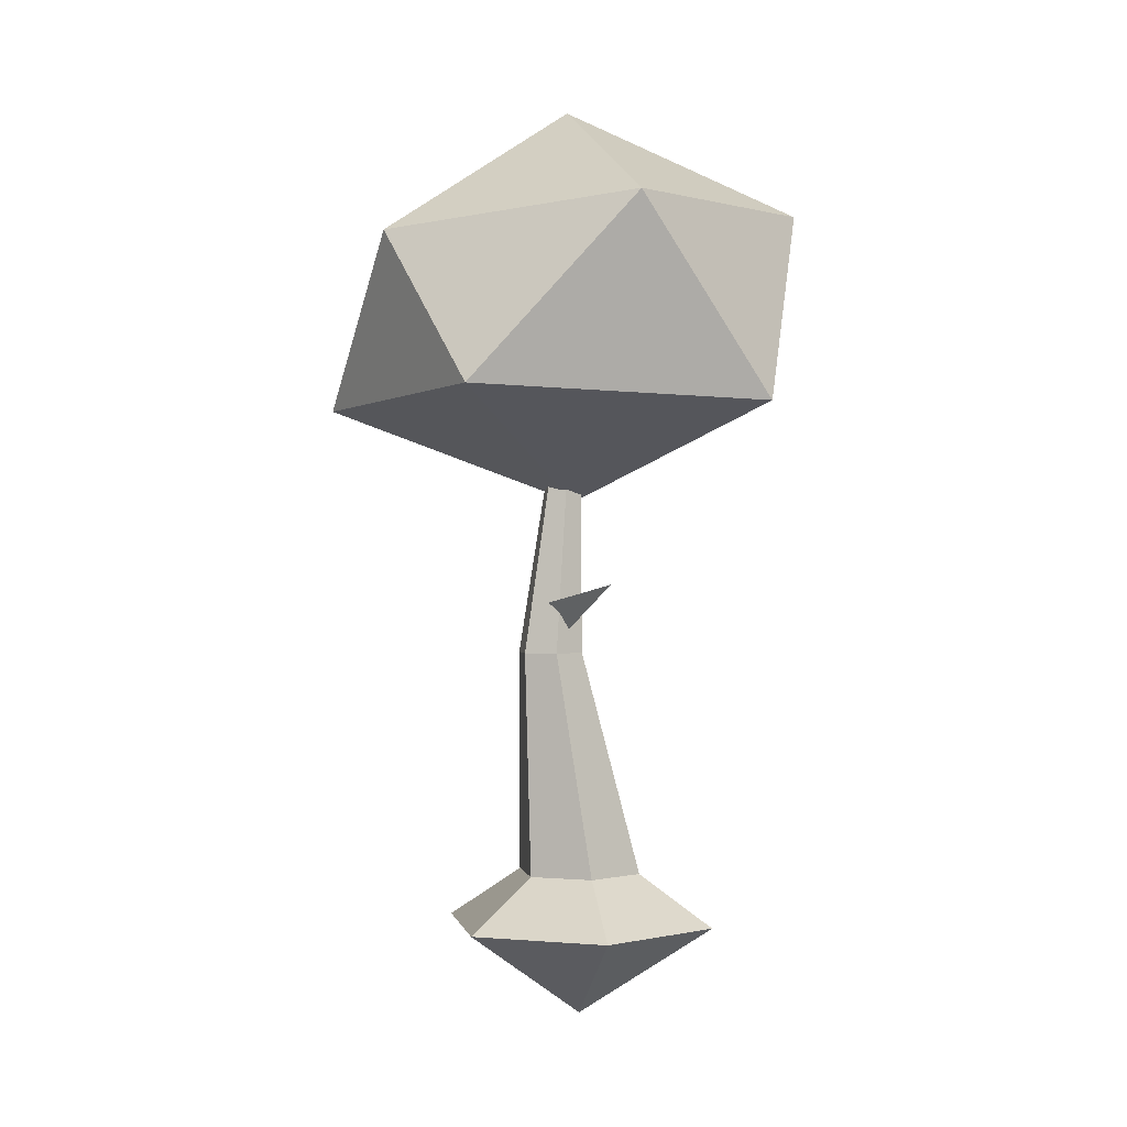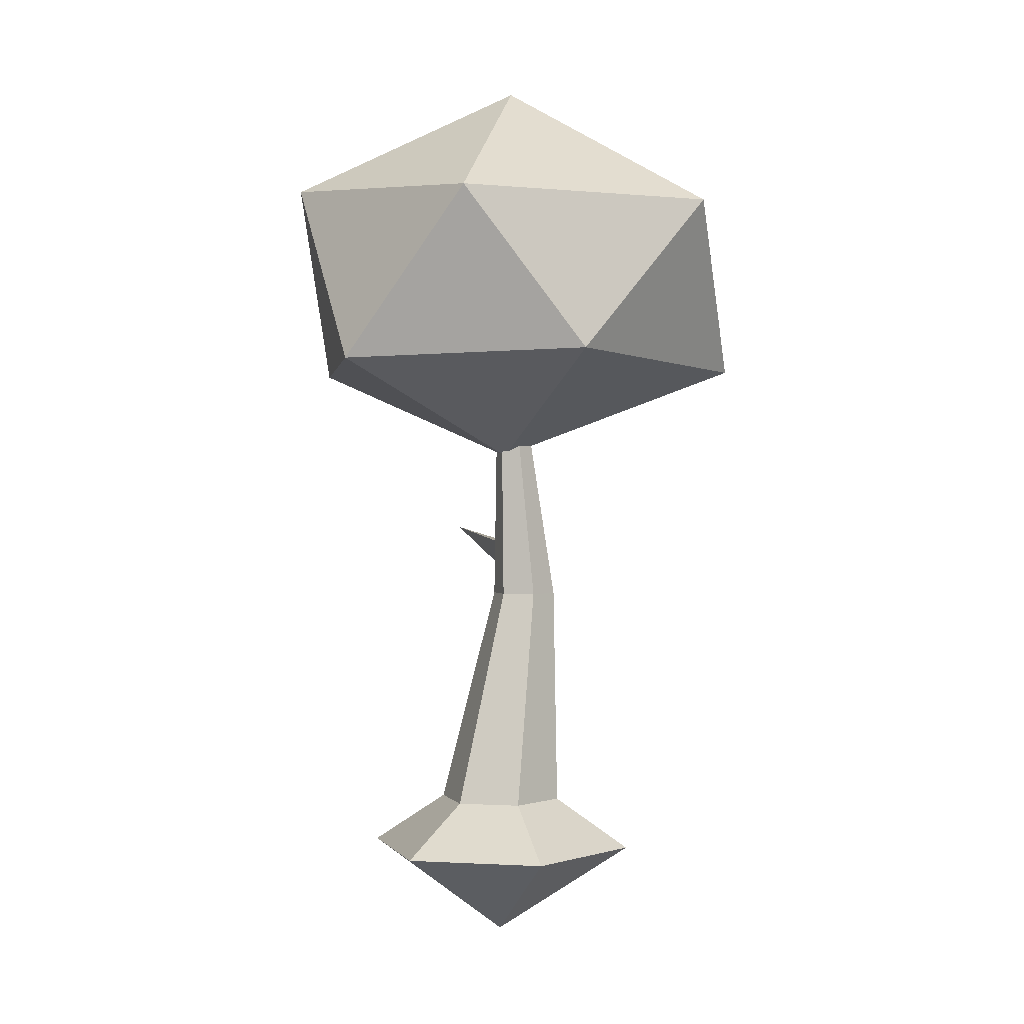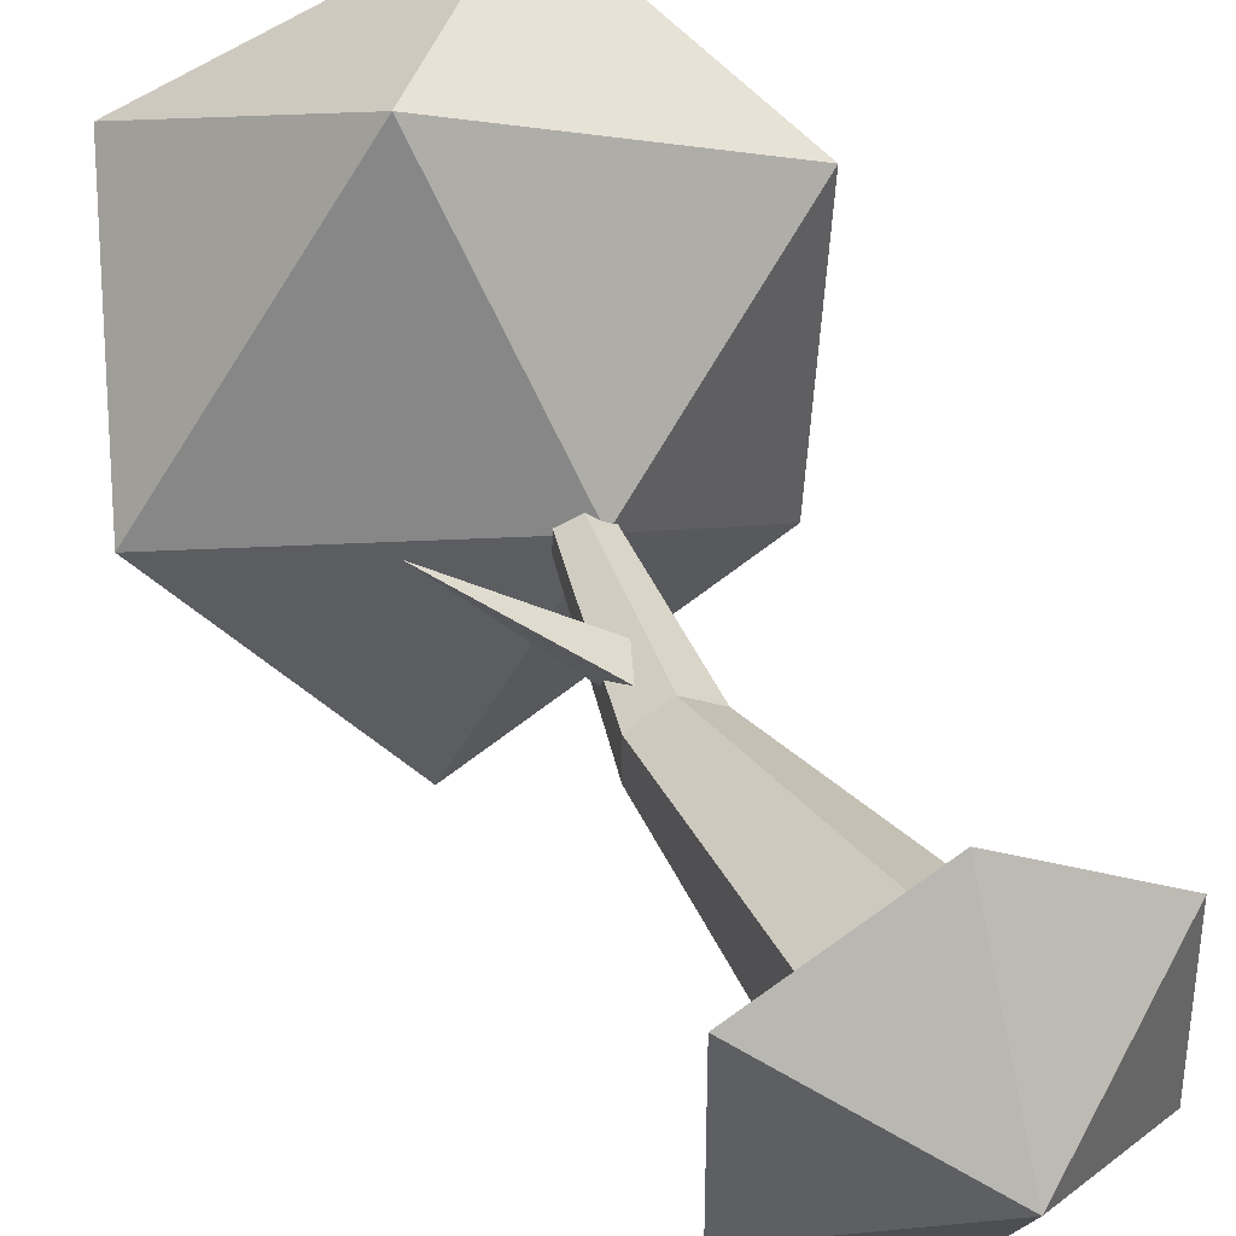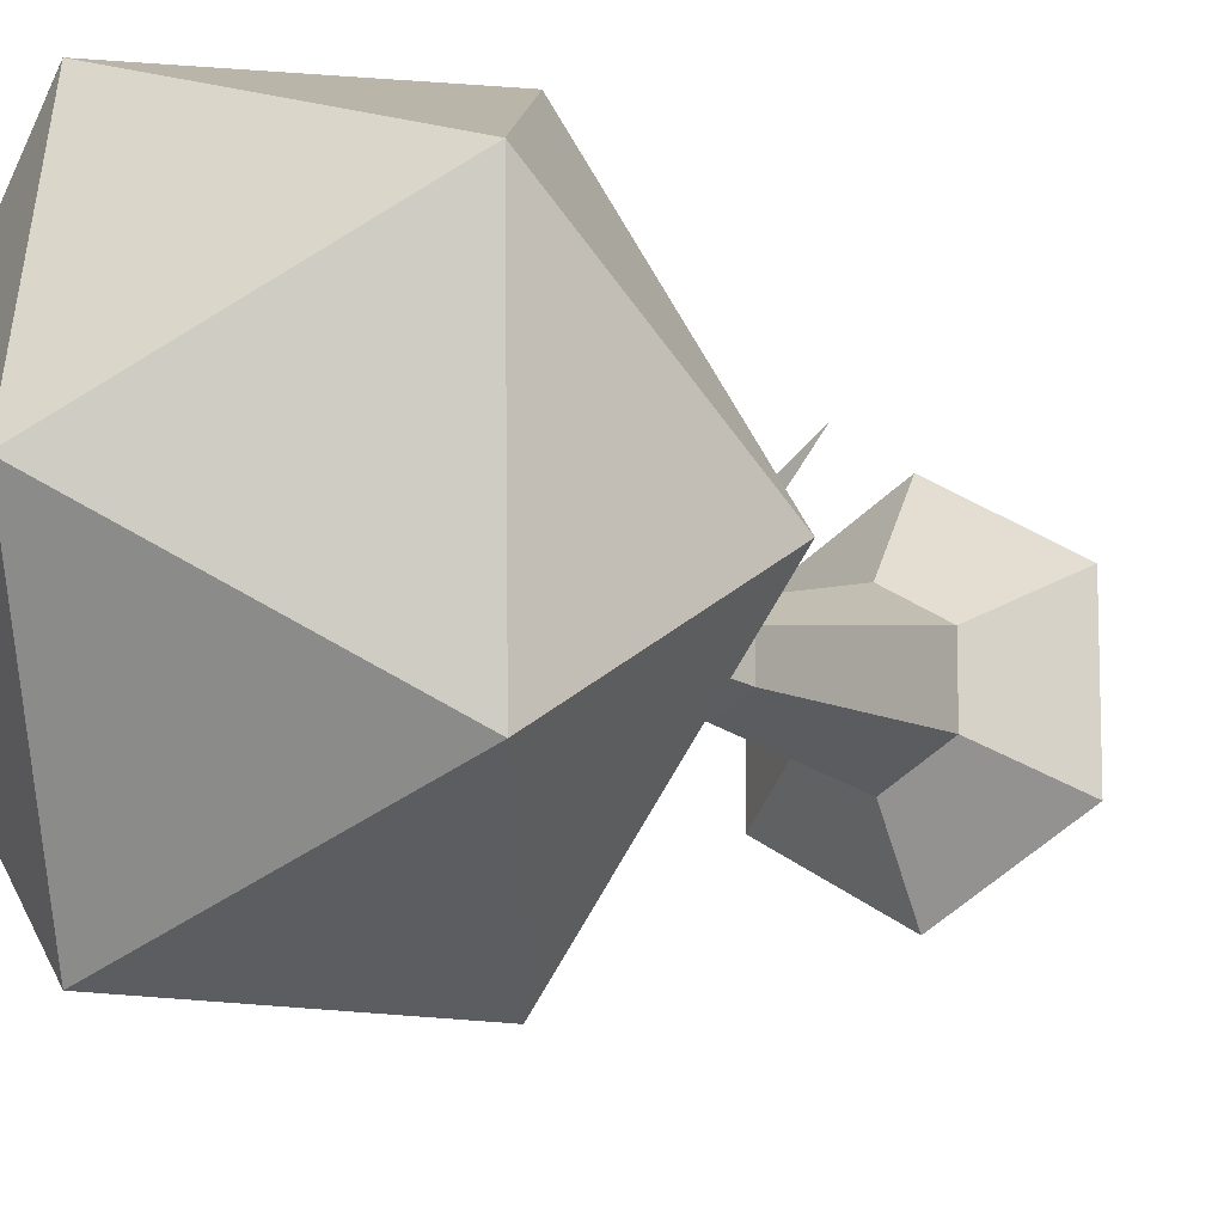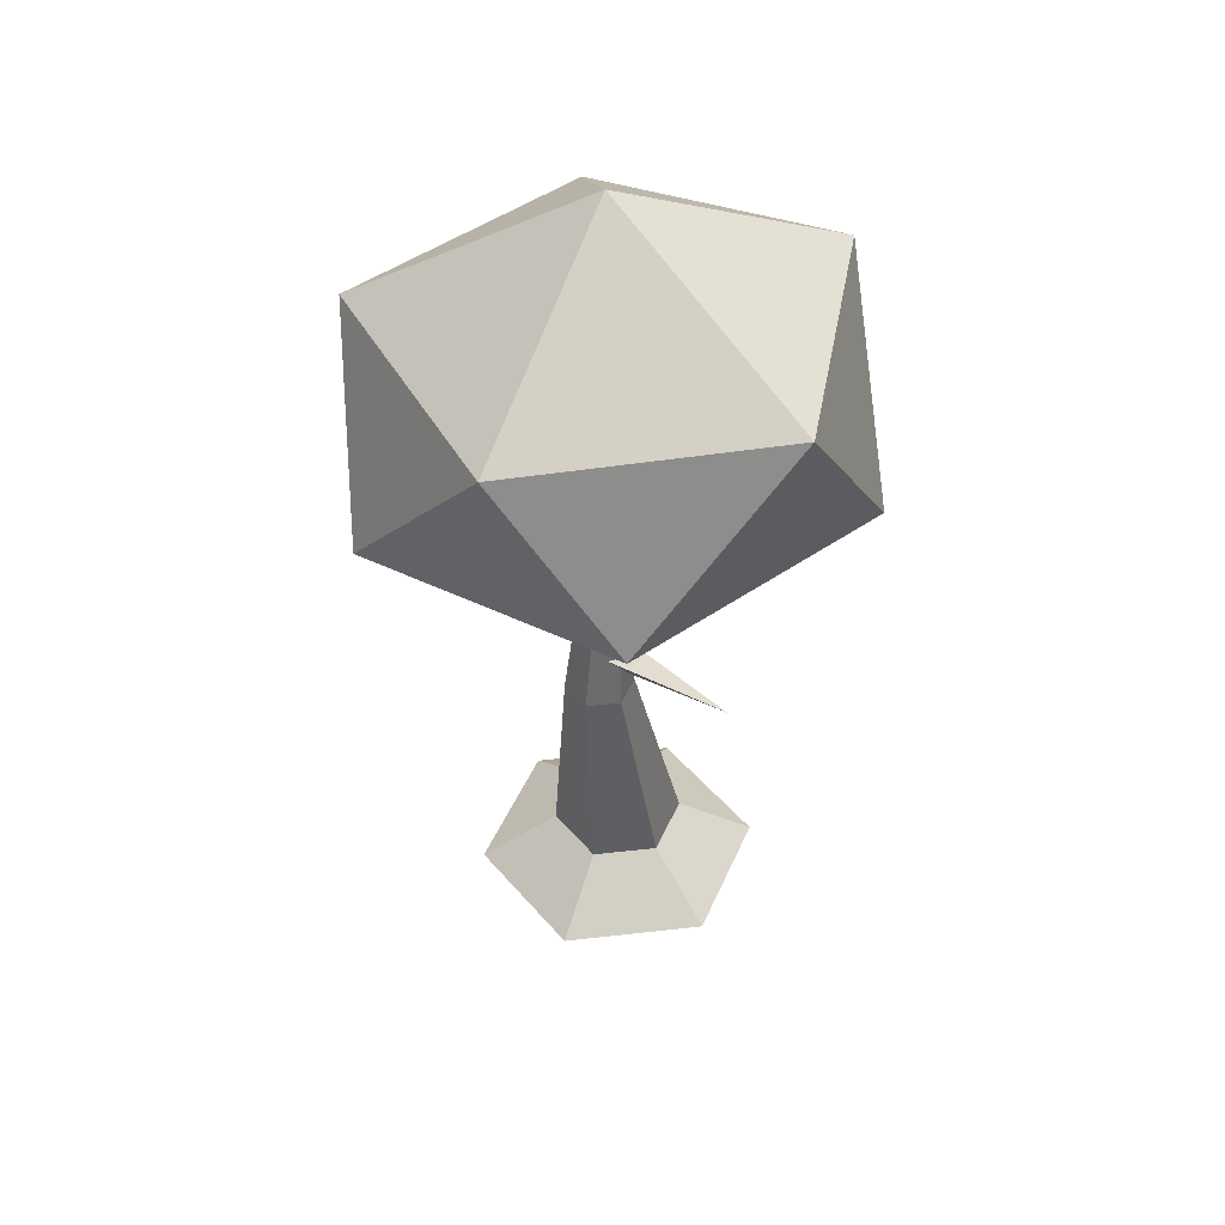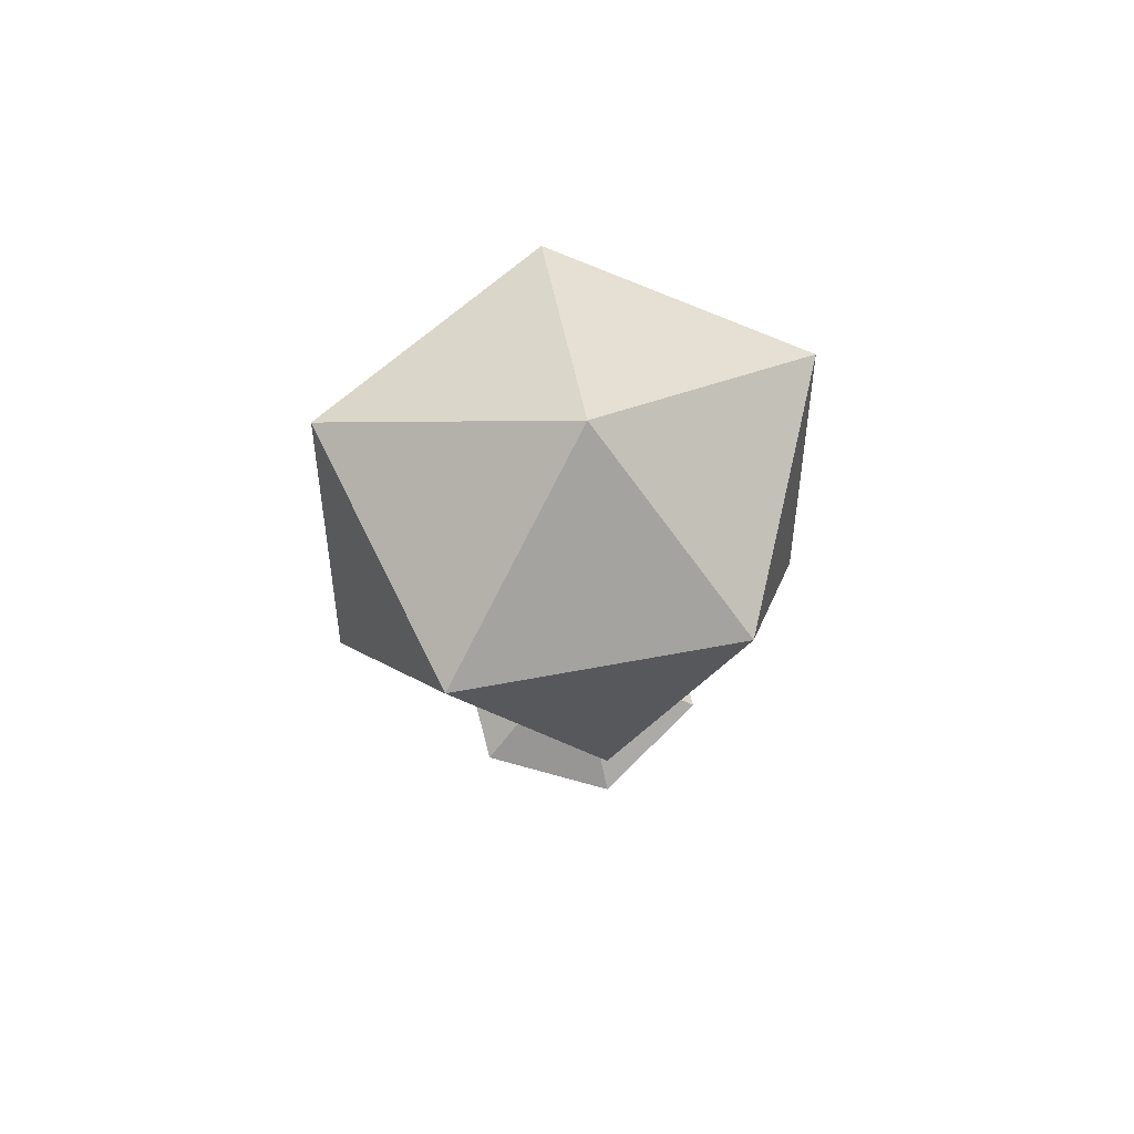
<metadata>
{"format":"obj","ext":"obj","renderer":"f3d","projection":"perspective","resolution":1024,"background":"white","views":[{"elev":0.3,"azim":-70.9,"up":"+Y"},{"elev":0.7,"azim":102.0,"up":"+Y"},{"elev":40.0,"azim":-21.0,"up":"+Z"},{"elev":-11.3,"azim":-146.2,"up":"+Z"},{"elev":45.2,"azim":-97.5,"up":"+Y"},{"elev":73.7,"azim":45.3,"up":"+Y"}]}
</metadata>
<code>
o tree
v 0 -0.7935 0
v -0 0 -1.191
v -0.2295 2.331 -0.4659
v 1.031 0 -0.5955
v 0.01725 2.331 -0.3235
v 1.031 0 0.5955
v 0.01725 2.331 -0.03853
v -0 0 1.191
v -0.2295 2.331 0.1039
v -1.031 0 0.5955
v -0.4762 2.331 -0.03853
v -1.031 0 -0.5955
v -0.4762 2.331 -0.3235
v -0 0.4313 -0.5442
v 0.4713 0.4313 -0.2721
v 0.4713 0.4313 0.2721
v -0 0.4313 0.5442
v -0.4713 0.4313 0.2721
v -0.4713 0.4313 -0.2721
v -0 5.624 0
v -0.05212 3.619 -0.03702
v 1.396 4.457 1.077
v -0.7322 4.409 1.887
v -2.1 4.504 -0.2212
v -0.6539 4.405 -2.031
v 1.299 4.522 -1.038
v 0.4703 6.059 1.786
v -1.676 6.007 1.079
v -1.563 5.81 -1.147
v 0.505 5.872 -1.957
v 1.695 5.895 -0.05677
v -0.03283 6.976 -0.09889
v -1.234 2.928 0.685
v -0.1118 2.783 -0.03929
v -0.243 2.492 -0.04701
v -0.3114 2.738 -0.2378
f 1 2 4
f 7 5 20
f 14 3 5 15
f 1 4 6
f 13 11 20
f 15 5 7 16
f 1 6 8
f 11 9 20
f 16 7 9 17
f 1 8 10
f 9 7 20
f 17 9 11 18
f 1 10 12
f 5 3 20
f 18 11 13 19
f 1 12 2
f 3 13 20
f 19 13 3 14
f 12 19 14 2
f 10 18 19 12
f 8 17 18 10
f 6 16 17 8
f 4 15 16 6
f 2 14 15 4
f 33 35 34
f 36 35 33
f 34 36 33
f 21 22 23
f 22 21 26
f 21 23 24
f 21 24 25
f 21 25 26
f 22 26 31
f 23 22 27
f 24 23 28
f 25 24 29
f 26 25 30
f 22 31 27
f 23 27 28
f 24 28 29
f 25 29 30
f 26 30 31
f 27 31 32
f 28 27 32
f 29 28 32
f 30 29 32
f 31 30 32

</code>
